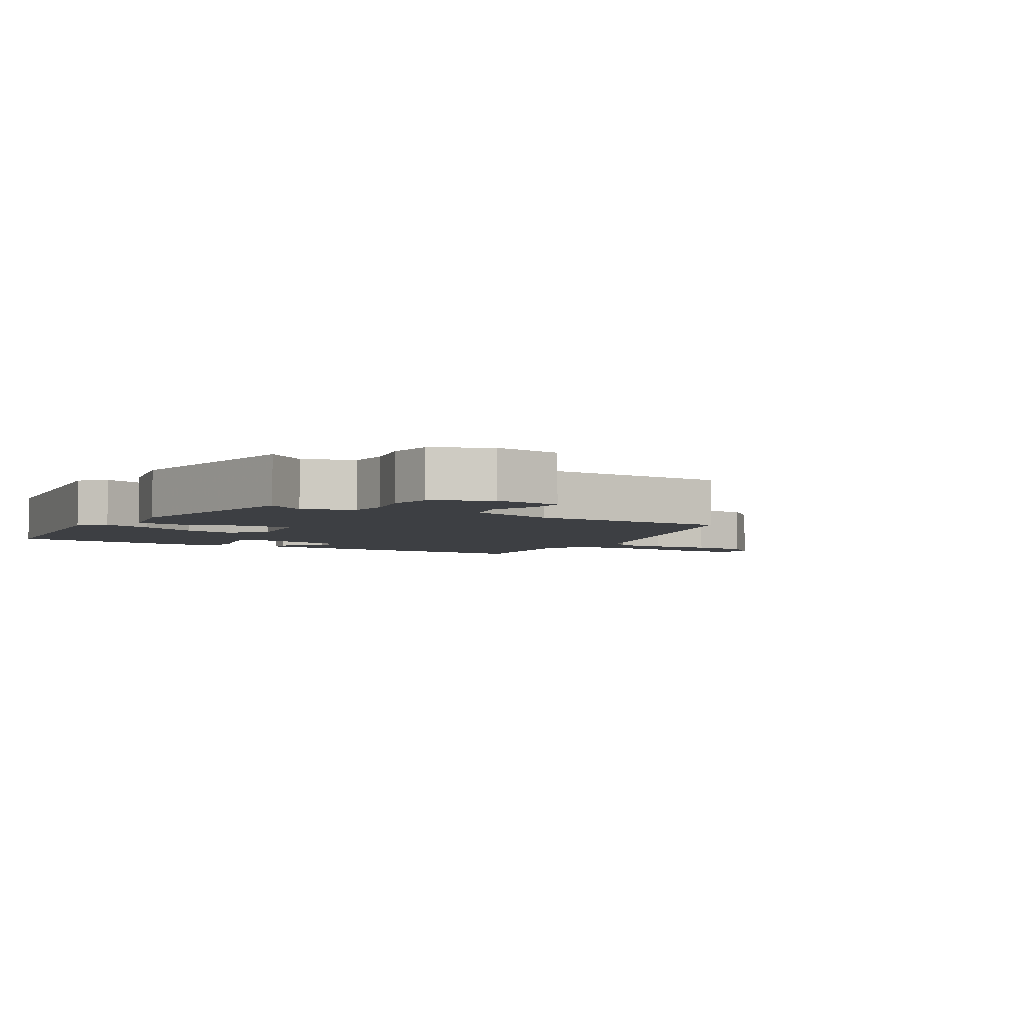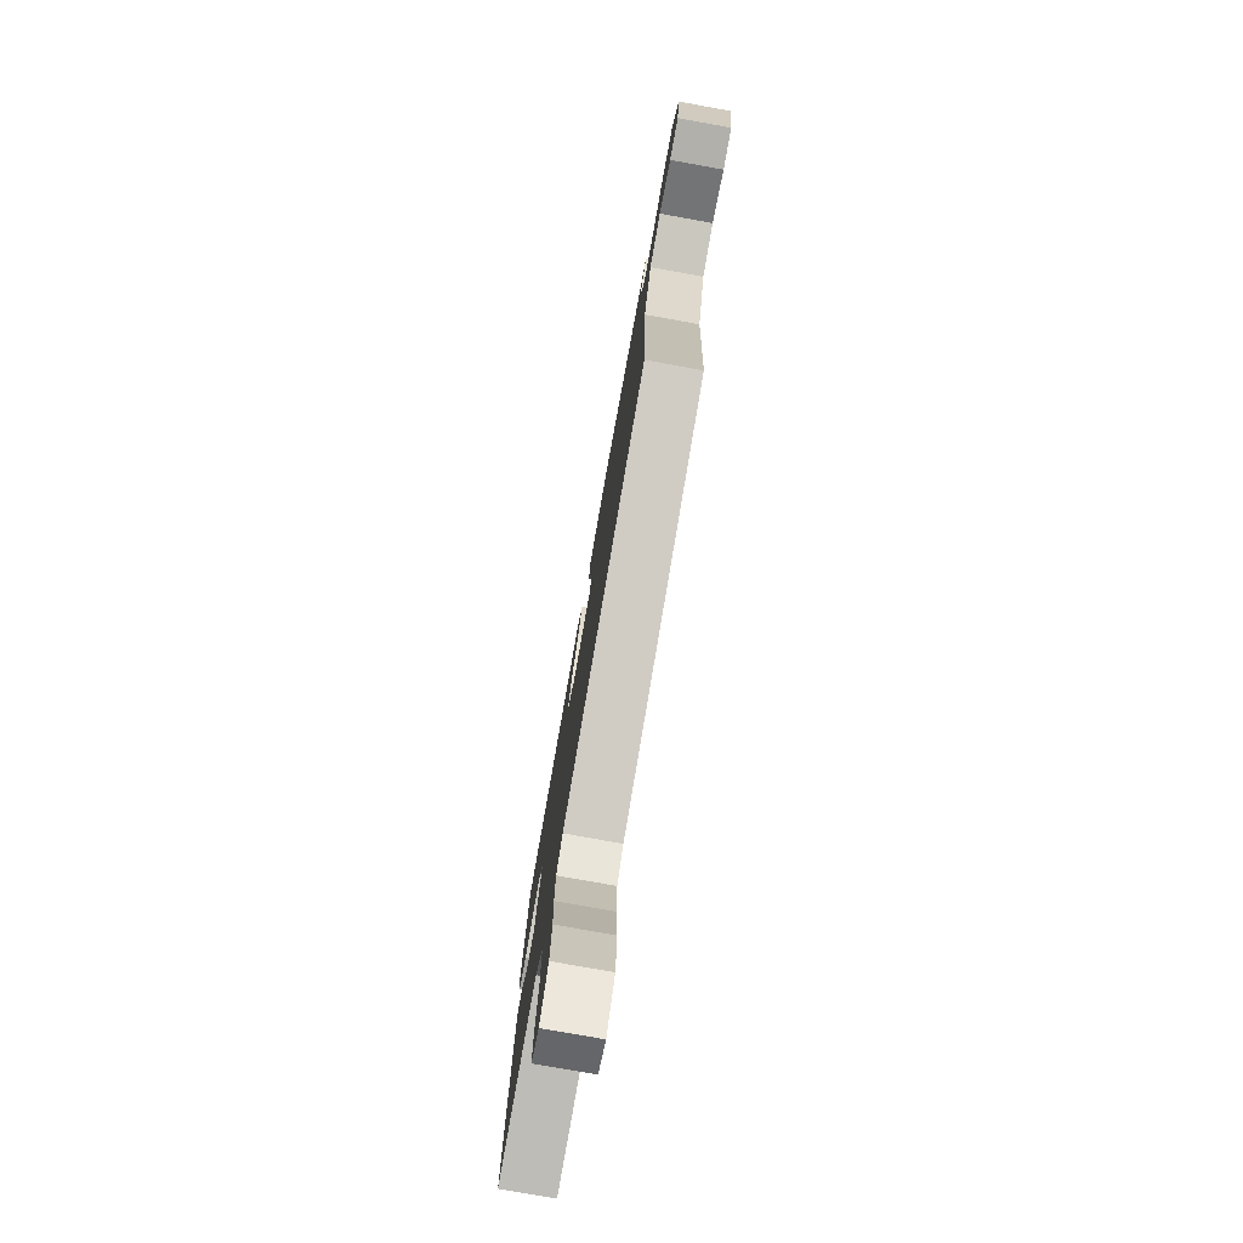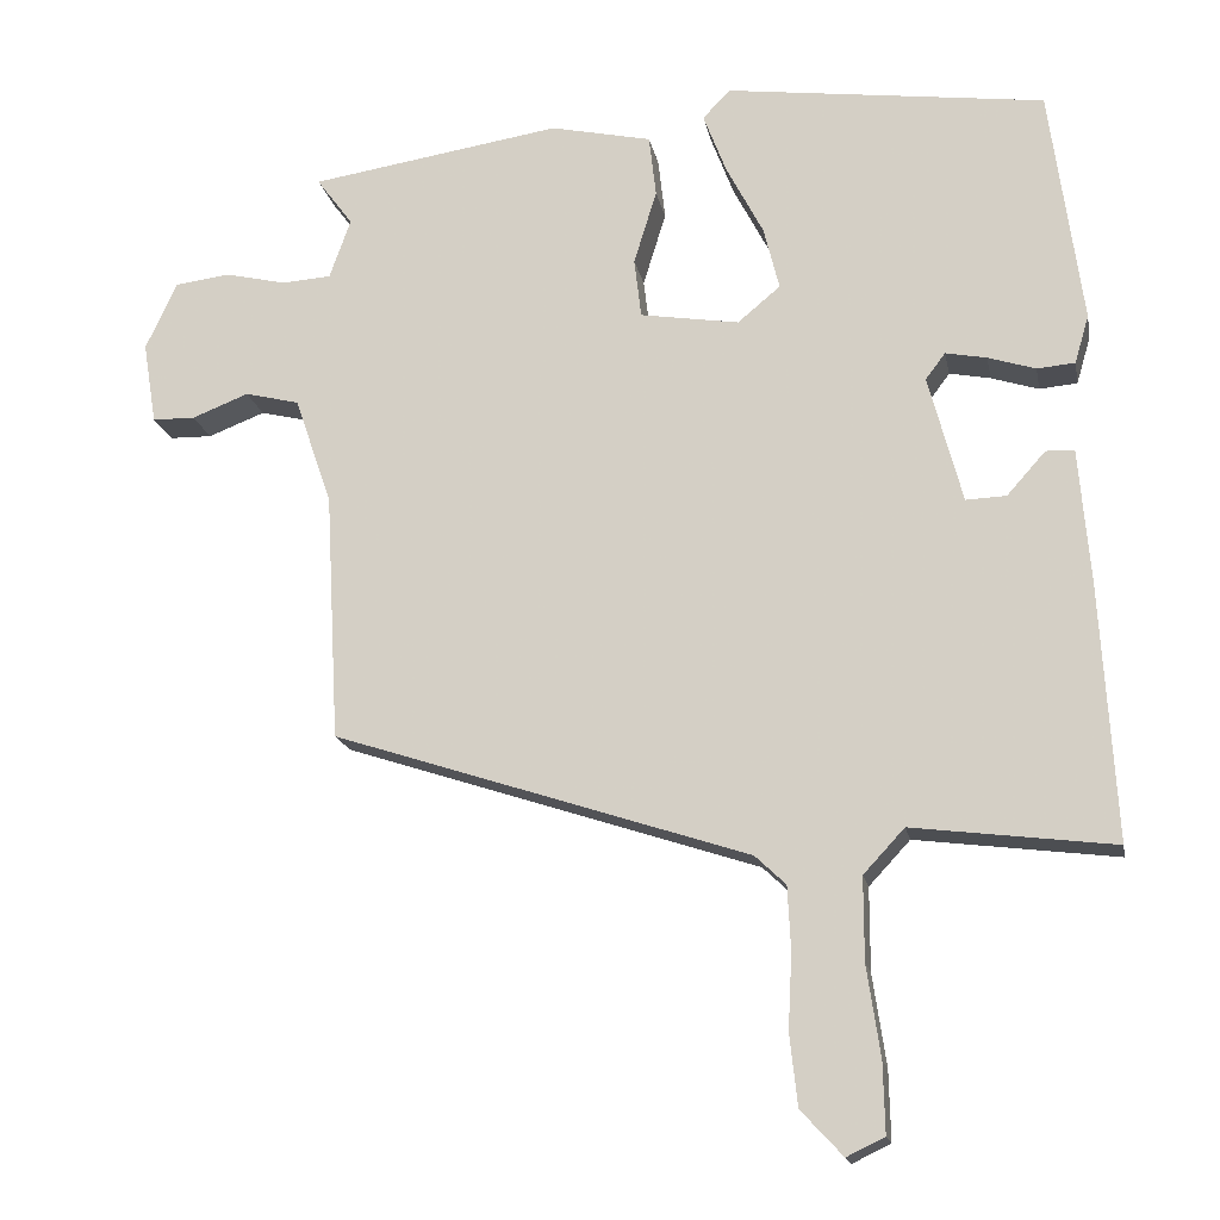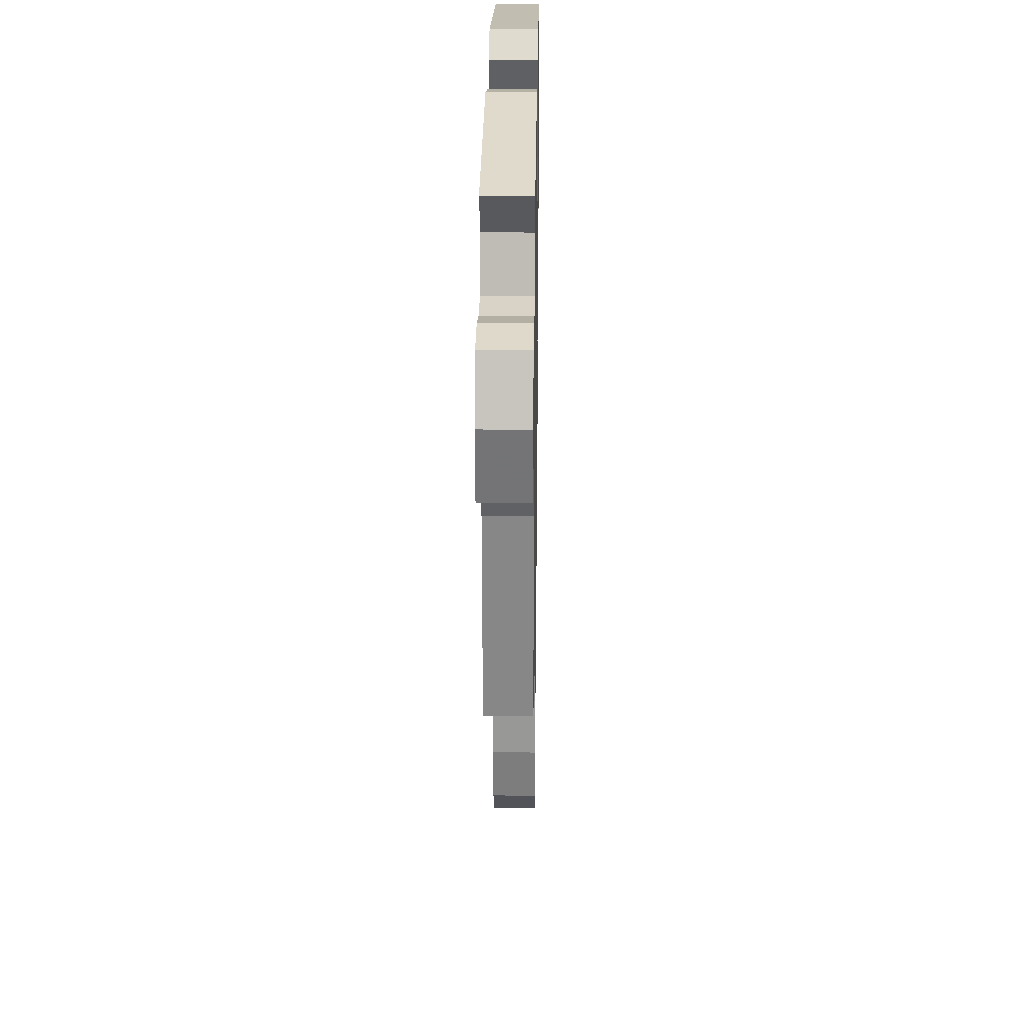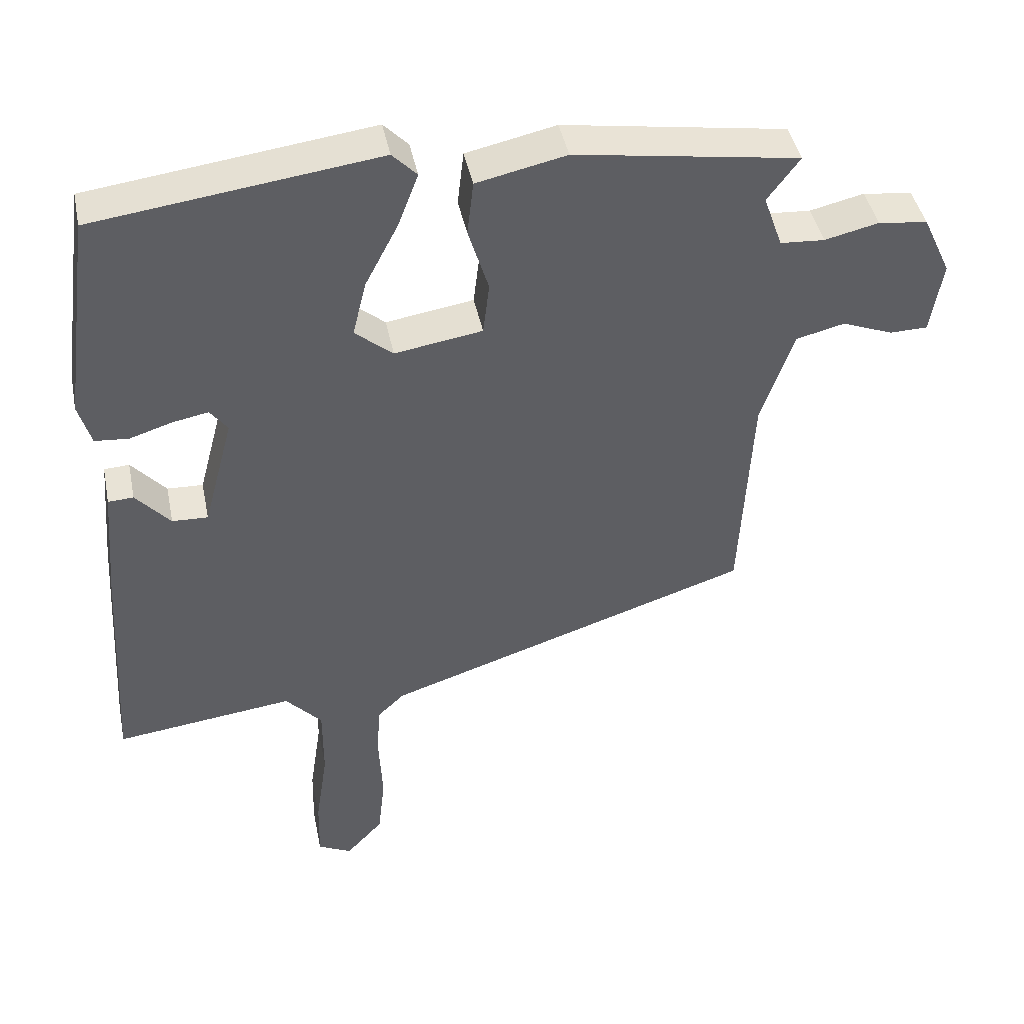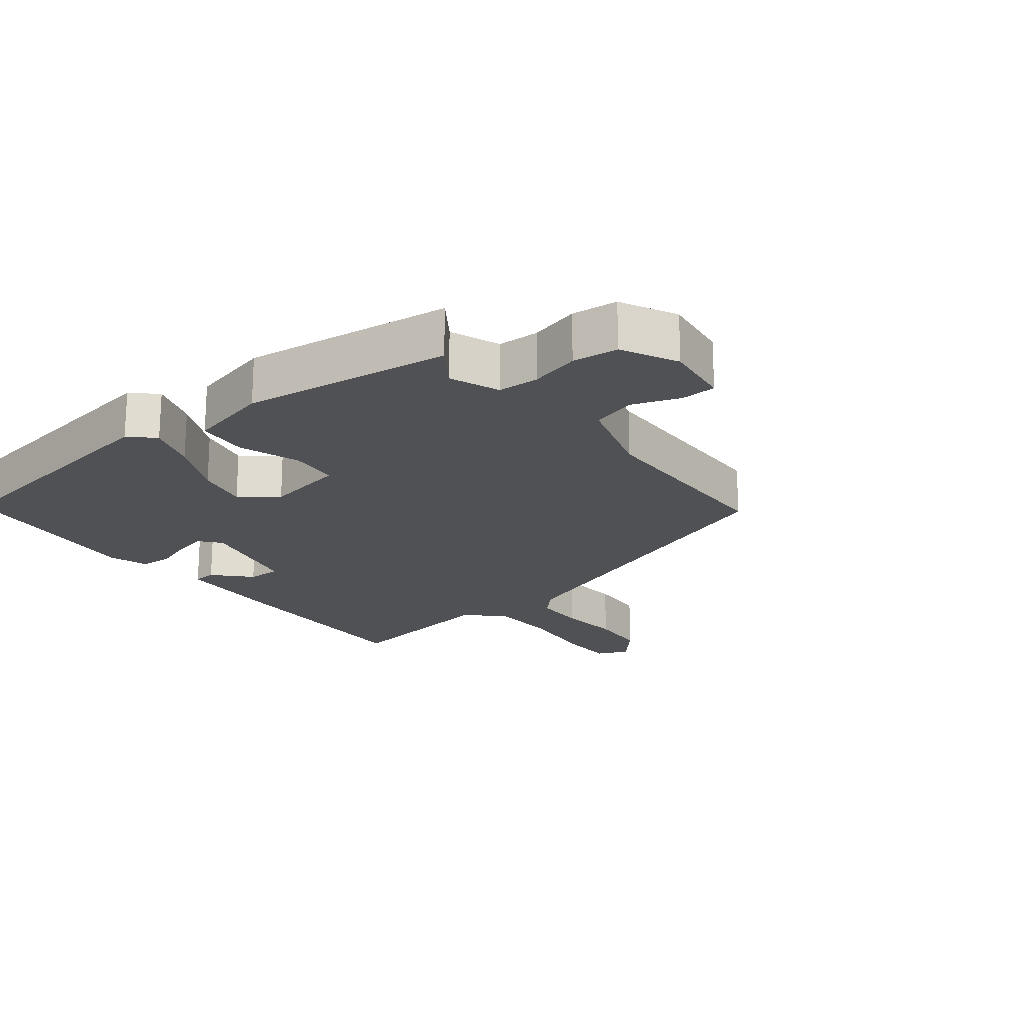
<metadata>
{"format":"obj","ext":"obj","renderer":"f3d","projection":"perspective","resolution":1024,"background":"white","views":[{"elev":-3.9,"azim":59.4,"up":"+Y"},{"elev":-77.5,"azim":79.8,"up":"+Z"},{"elev":-17.0,"azim":-169.2,"up":"+Z"},{"elev":24.4,"azim":90.9,"up":"+Z"},{"elev":43.1,"azim":-11.4,"up":"+Z"},{"elev":-19.8,"azim":39.8,"up":"+Y"}]}
</metadata>
<code>
v -0.497 0.07 -0.486
v -0.478 0.07 -0.16
v -0.464 0.07 0.008
v -0.428 0.07 0.01
v -0.379 0.07 -0.045
v -0.328 0.07 -0.047
v -0.285 0.07 0.115
v -0.31 0.07 0.148
v -0.362 0.07 0.138
v -0.422 0.07 0.119
v -0.47 0.07 0.123
v -0.488 0.07 0.184
v -0.447 0.07 0.484
v -0.043 0.07 0.537
v -0.008 0.07 0.501
v -0.037 0.07 0.425
v -0.084 0.07 0.335
v -0.104 0.07 0.255
v -0.05 0.07 0.21
v 0.075 0.07 0.23
v 0.084 0.07 0.305
v 0.055 0.07 0.399
v 0.064 0.07 0.477
v 0.192 0.07 0.505
v 0.511 0.07 0.456
v 0.465 0.07 0.394
v 0.492 0.07 0.318
v 0.555 0.07 0.314
v 0.632 0.07 0.332
v 0.702 0.07 0.323
v 0.742 0.07 0.237
v 0.725 0.07 0.133
v 0.671 0.07 0.132
v 0.599 0.07 0.16
v 0.53 0.07 0.143
v 0.483 0.07 0.006
v 0.466 0.07 -0.308
v -0.06 0.07 -0.481
v -0.099 0.07 -0.518
v -0.103 0.07 -0.598
v -0.098 0.07 -0.694
v -0.108 0.07 -0.784
v -0.161 0.07 -0.841
v -0.209 0.07 -0.818
v -0.207 0.07 -0.73
v -0.19 0.07 -0.615
v -0.19 0.07 -0.51
v -0.242 0.07 -0.454
v -0.497 0 -0.486
v -0.478 0 -0.16
v -0.464 0 0.008
v -0.428 0 0.01
v -0.379 0 -0.045
v -0.328 0 -0.047
v -0.285 0 0.115
v -0.31 0 0.148
v -0.362 0 0.138
v -0.422 0 0.119
v -0.47 0 0.123
v -0.488 0 0.184
v -0.447 0 0.484
v -0.043 0 0.537
v -0.008 0 0.501
v -0.037 0 0.425
v -0.084 0 0.335
v -0.104 0 0.255
v -0.05 0 0.21
v 0.075 0 0.23
v 0.084 0 0.305
v 0.055 0 0.399
v 0.064 0 0.477
v 0.192 0 0.505
v 0.511 0 0.456
v 0.465 0 0.394
v 0.492 0 0.318
v 0.555 0 0.314
v 0.632 0 0.332
v 0.702 0 0.323
v 0.742 0 0.237
v 0.725 0 0.133
v 0.671 0 0.132
v 0.599 0 0.16
v 0.53 0 0.143
v 0.483 0 0.006
v 0.466 0 -0.308
v -0.06 0 -0.481
v -0.099 0 -0.518
v -0.103 0 -0.598
v -0.098 0 -0.694
v -0.108 0 -0.784
v -0.161 0 -0.841
v -0.209 0 -0.818
v -0.207 0 -0.73
v -0.19 0 -0.615
v -0.19 0 -0.51
v -0.242 0 -0.454
f 43 44 45 46
f 43 46 47
f 40 41 42 43
f 39 40 43 47
f 38 39 47 48
f 36 37 38 48
f 31 32 33 34
f 31 34 35
f 28 29 30 31
f 27 28 31 35
f 26 27 35 36
f 24 25 26
f 21 22 23 24
f 20 21 24 26
f 14 15 16 17
f 14 17 18
f 13 14 18
f 12 13 18 19
f 9 10 11 12
f 8 9 12 19
f 2 3 4 5
f 2 5 6
f 1 2 6
f 48 1 6
f 20 26 36 48
f 20 48 6 7
f 7 8 19 20
f 94 93 92 91
f 95 94 91
f 91 90 89 88
f 95 91 88 87
f 96 95 87 86
f 96 86 85 84
f 82 81 80 79
f 83 82 79
f 79 78 77 76
f 83 79 76 75
f 84 83 75 74
f 74 73 72
f 72 71 70 69
f 74 72 69 68
f 65 64 63 62
f 66 65 62
f 66 62 61
f 67 66 61 60
f 60 59 58 57
f 67 60 57 56
f 53 52 51 50
f 54 53 50
f 54 50 49
f 54 49 96
f 96 84 74 68
f 55 54 96 68
f 68 67 56 55
f 1 49 50 2
f 2 50 51 3
f 3 51 52 4
f 4 52 53 5
f 5 53 54 6
f 6 54 55 7
f 7 55 56 8
f 8 56 57 9
f 9 57 58 10
f 10 58 59 11
f 11 59 60 12
f 12 60 61 13
f 13 61 62 14
f 14 62 63 15
f 15 63 64 16
f 16 64 65 17
f 17 65 66 18
f 18 66 67 19
f 19 67 68 20
f 20 68 69 21
f 21 69 70 22
f 22 70 71 23
f 23 71 72 24
f 24 72 73 25
f 25 73 74 26
f 26 74 75 27
f 27 75 76 28
f 28 76 77 29
f 29 77 78 30
f 30 78 79 31
f 31 79 80 32
f 32 80 81 33
f 33 81 82 34
f 34 82 83 35
f 35 83 84 36
f 36 84 85 37
f 37 85 86 38
f 38 86 87 39
f 39 87 88 40
f 40 88 89 41
f 41 89 90 42
f 42 90 91 43
f 43 91 92 44
f 44 92 93 45
f 45 93 94 46
f 46 94 95 47
f 47 95 96 48
f 48 96 49 1

</code>
